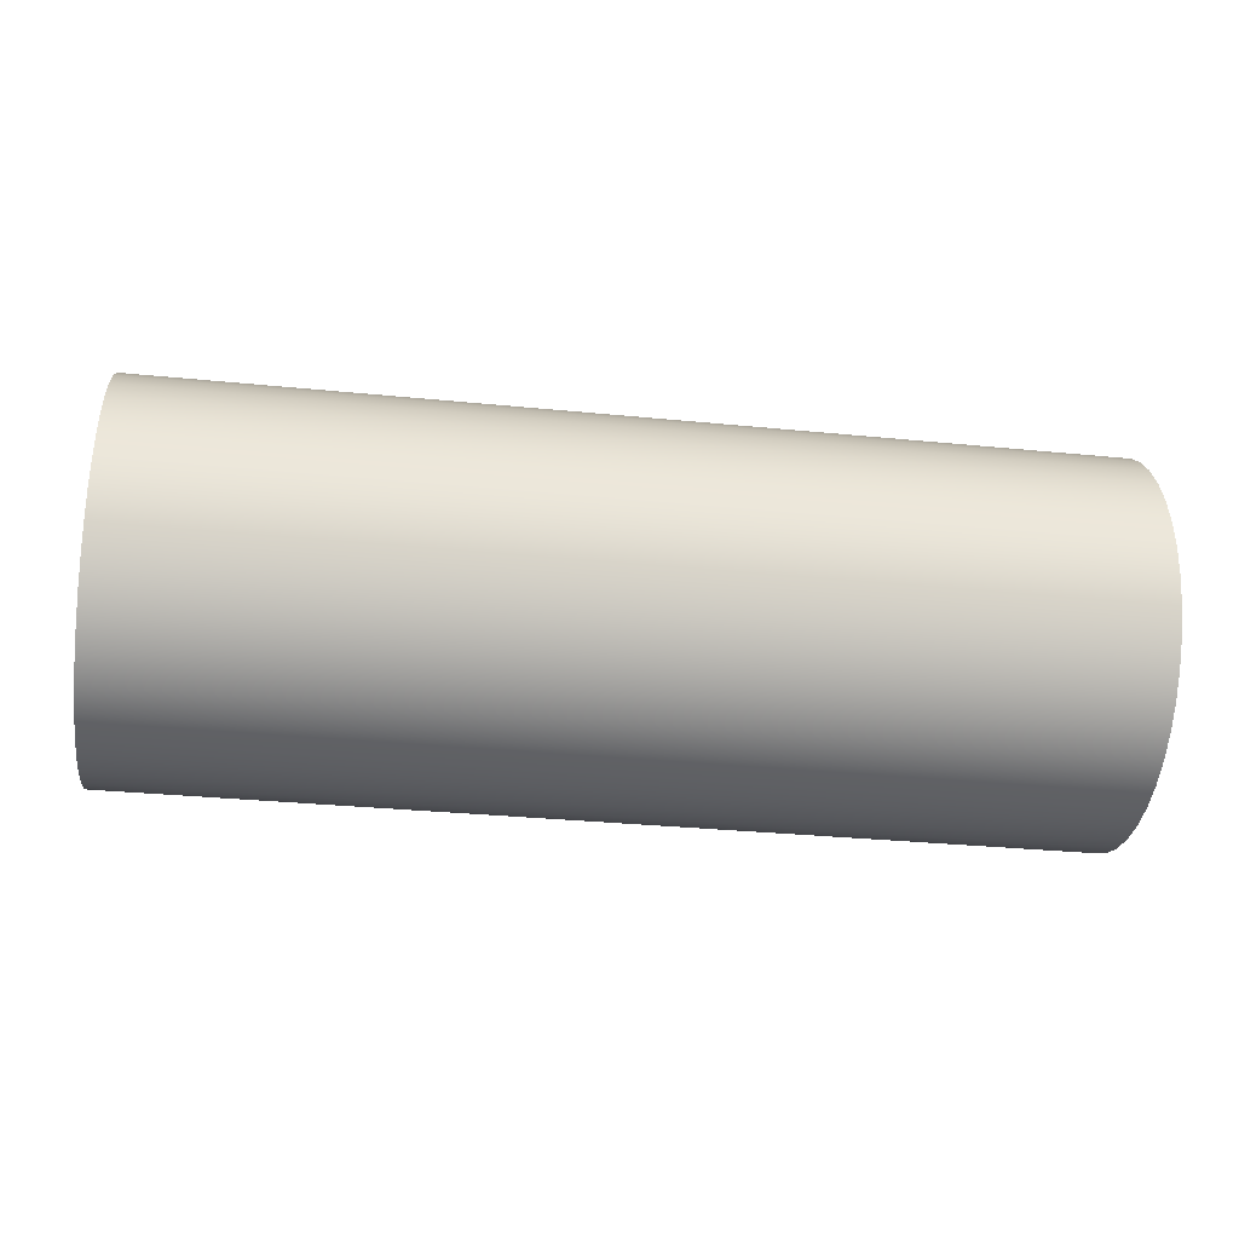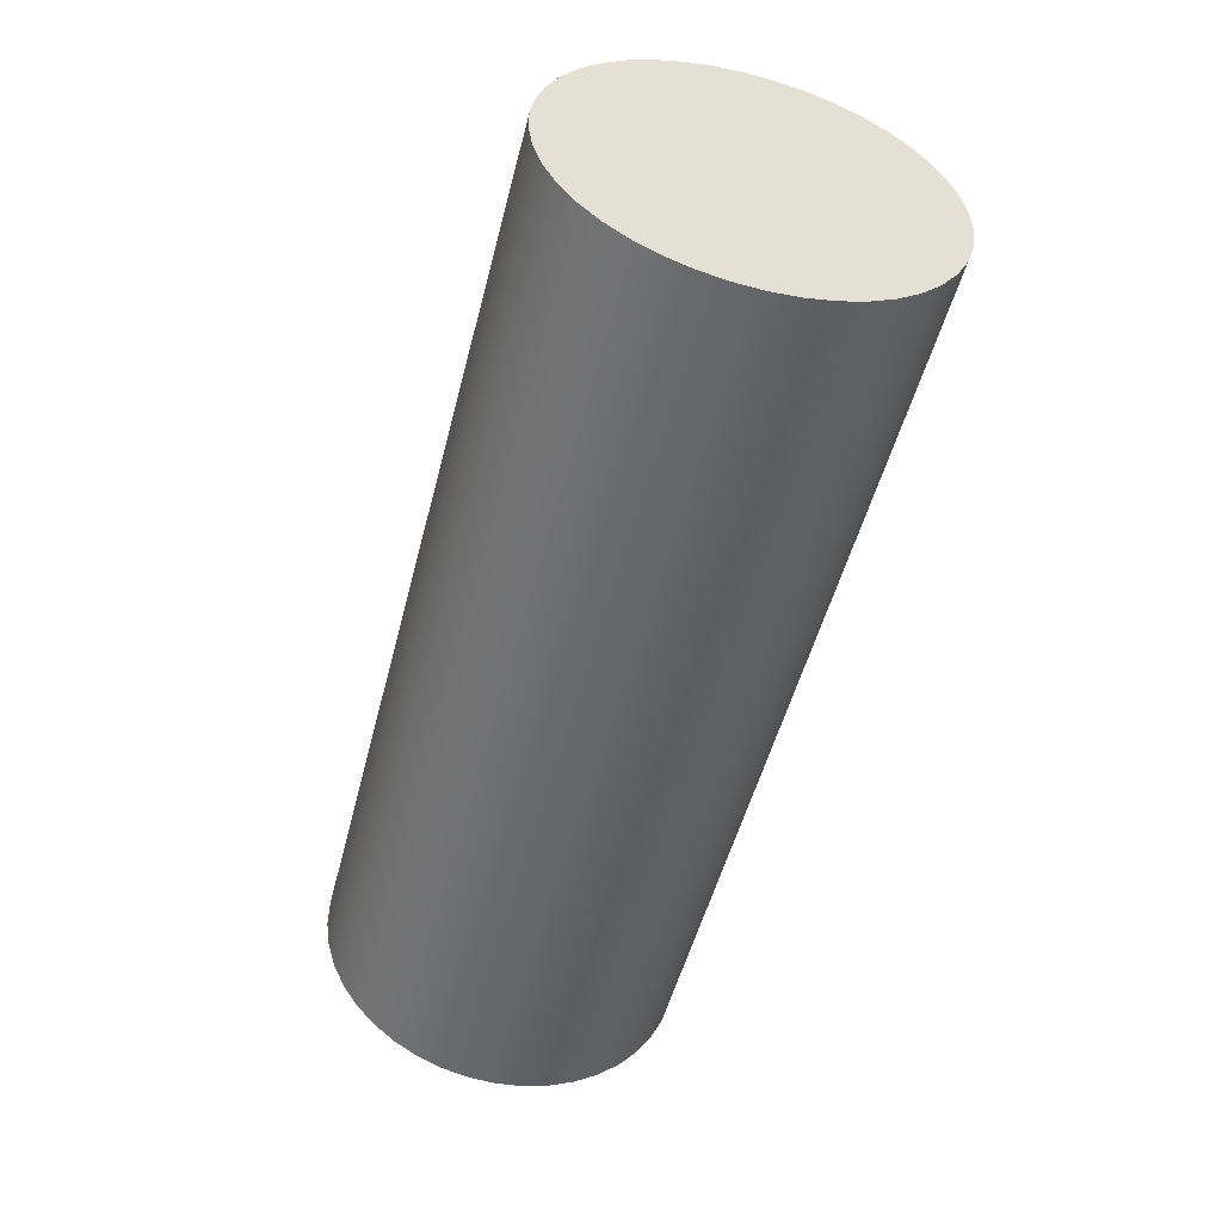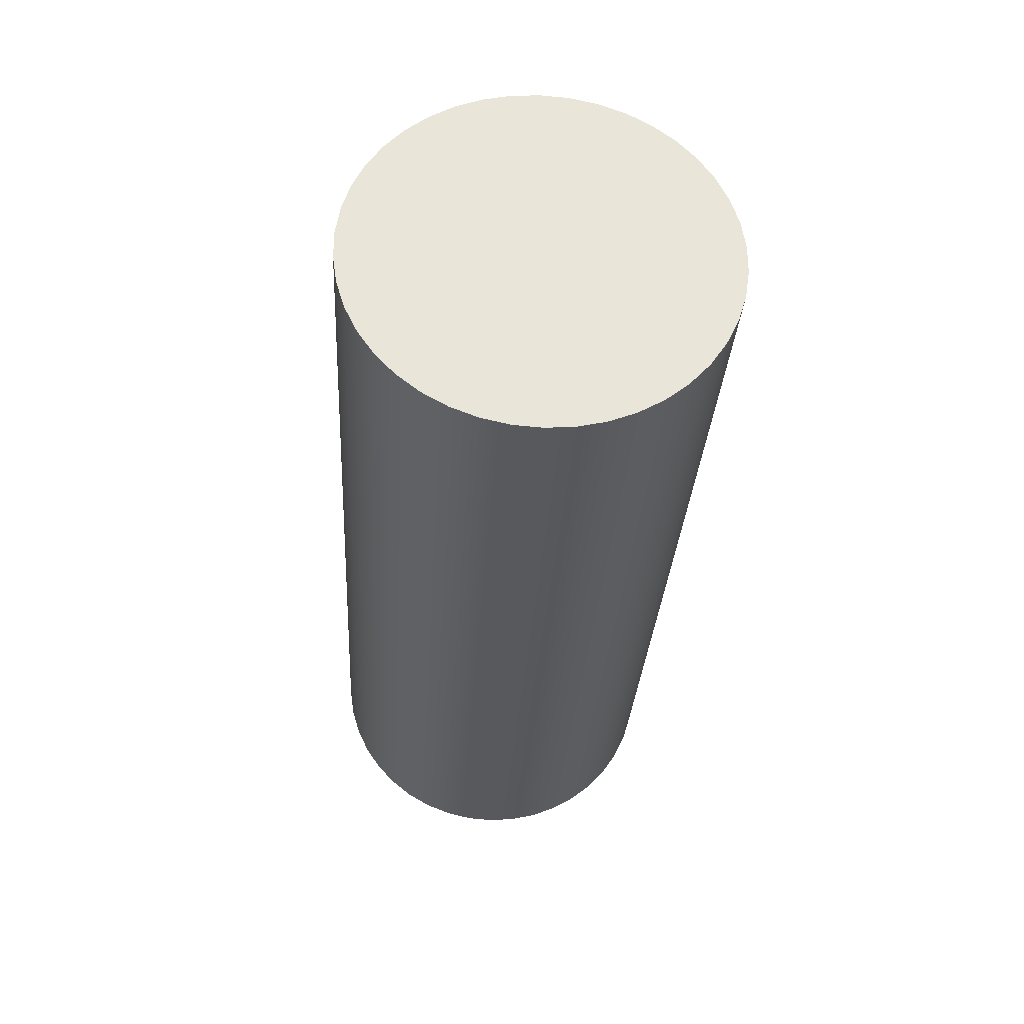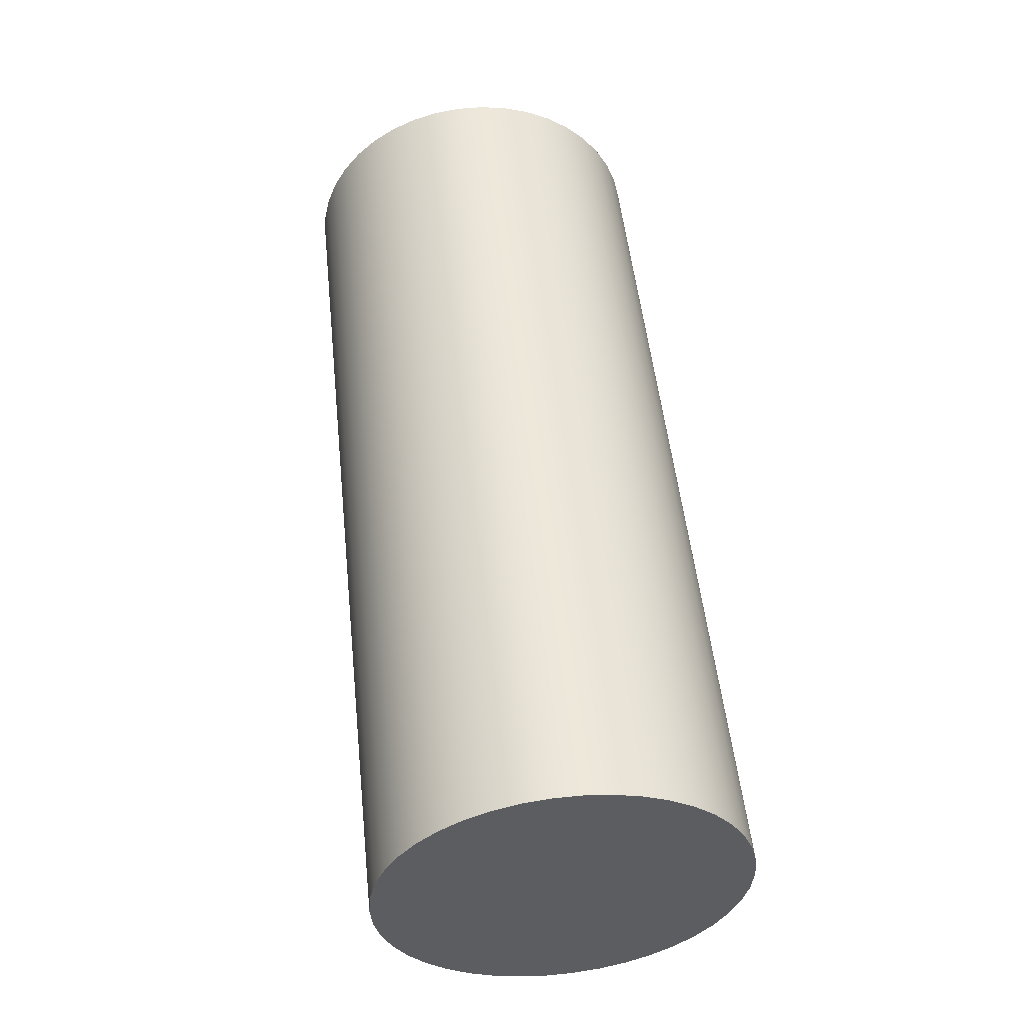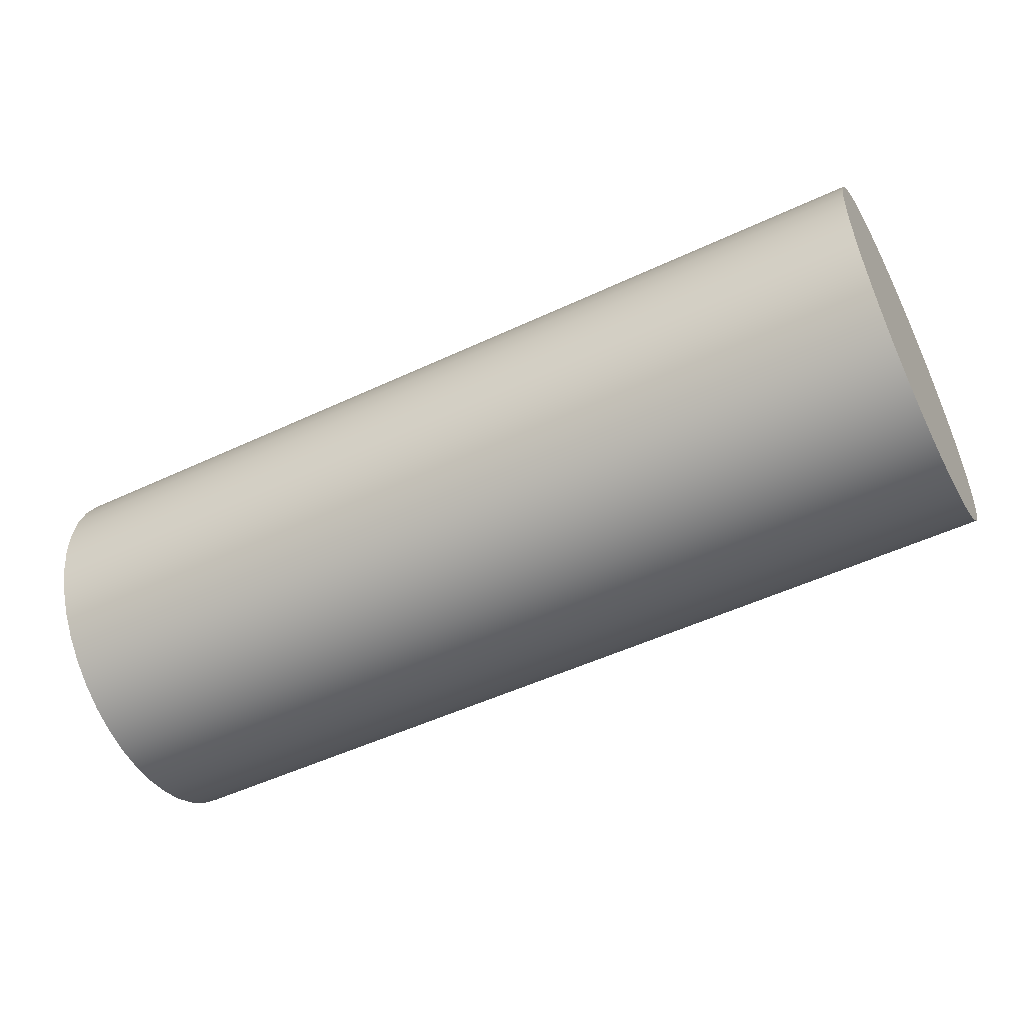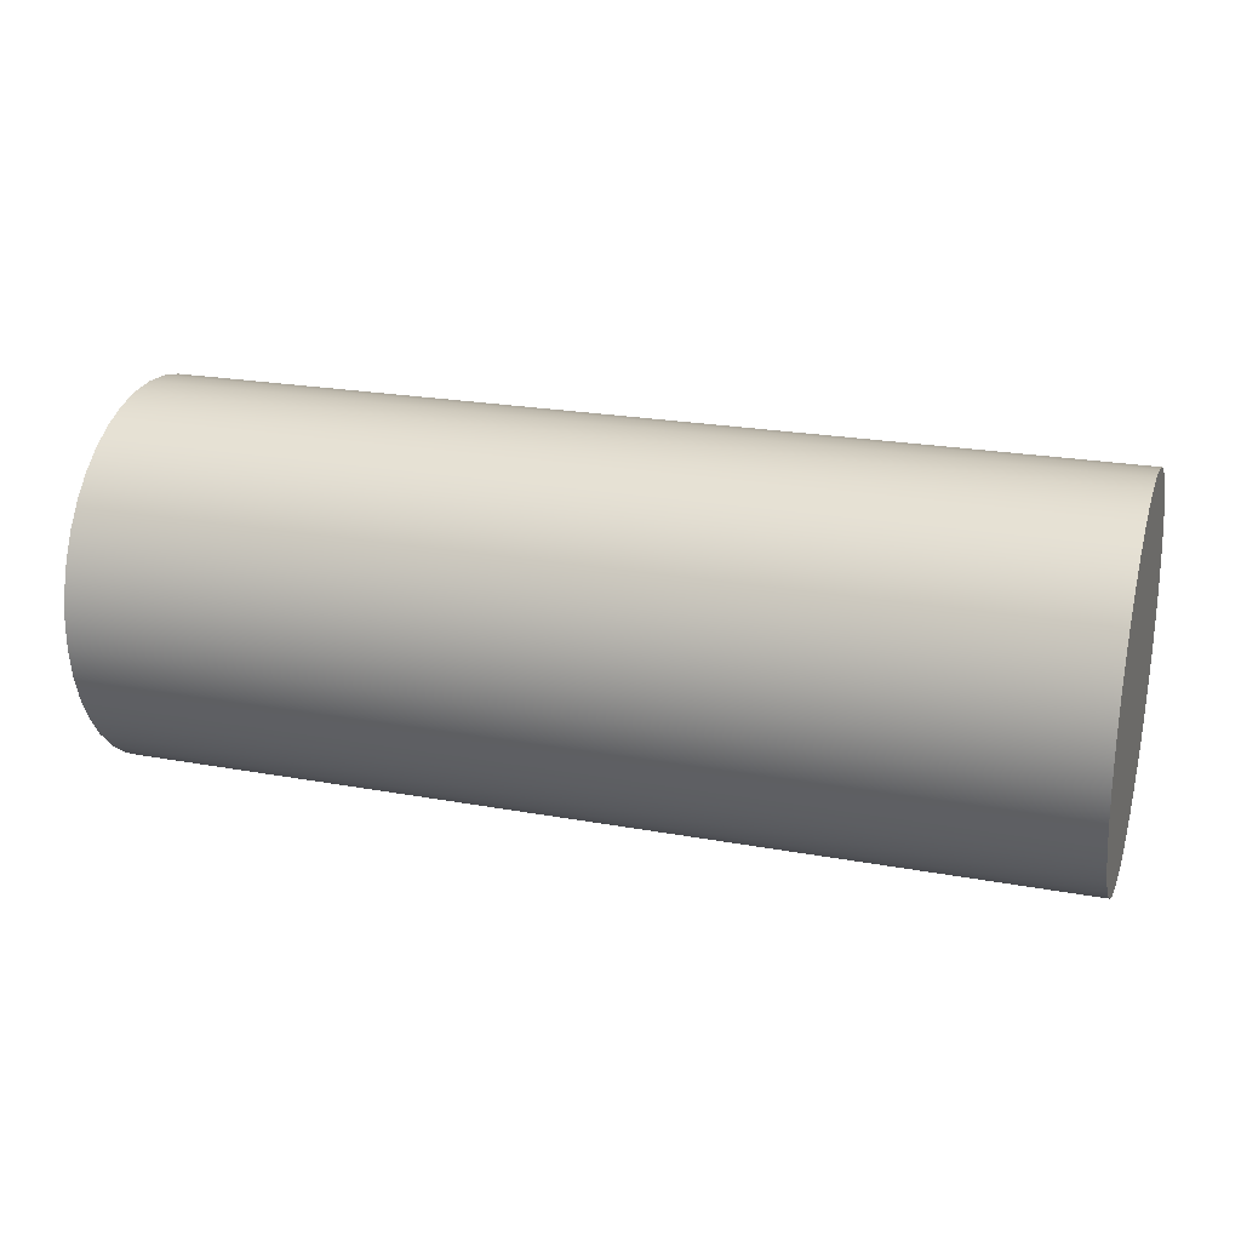
<metadata>
{"format":"obj","ext":"obj","renderer":"f3d","projection":"perspective","resolution":1024,"background":"white","views":[{"elev":-31.8,"azim":-8.0,"up":"+Y"},{"elev":-51.4,"azim":75.7,"up":"+Z"},{"elev":-30.0,"azim":-93.3,"up":"+Z"},{"elev":52.0,"azim":-96.1,"up":"+Y"},{"elev":-51.3,"azim":27.0,"up":"+Z"},{"elev":22.5,"azim":17.6,"up":"+Z"}]}
</metadata>
<code>
v -0.25 -2.427 -0.4229
v -0.25 -2.442 -0.424
v -0.25 -2.457 -0.4274
v -0.25 -2.471 -0.4328
v -0.25 -2.484 -0.4403
v -0.25 -2.495 -0.4496
v -0.25 -2.506 -0.4606
v -0.25 -2.514 -0.4729
v -0.25 -2.521 -0.4864
v -0.25 -2.525 -0.5007
v -0.25 -2.527 -0.5155
v -0.25 -2.527 -0.5304
v -0.25 -2.525 -0.5452
v -0.25 -2.521 -0.5595
v -0.25 -2.514 -0.5729
v -0.25 -2.506 -0.5853
v -0.25 -2.495 -0.5962
v -0.25 -2.484 -0.6056
v -0.25 -2.471 -0.613
v -0.25 -2.457 -0.6185
v -0.25 -2.442 -0.6218
v -0.25 -2.427 -0.6229
v -0.25 -2.413 -0.6218
v -0.25 -2.398 -0.6185
v -0.25 -2.384 -0.613
v -0.25 -2.371 -0.6056
v -0.25 -2.359 -0.5962
v -0.25 -2.349 -0.5853
v -0.25 -2.341 -0.5729
v -0.25 -2.334 -0.5595
v -0.25 -2.33 -0.5452
v -0.25 -2.328 -0.5304
v -0.25 -2.328 -0.5155
v -0.25 -2.33 -0.5007
v -0.25 -2.334 -0.4864
v -0.25 -2.341 -0.4729
v -0.25 -2.349 -0.4606
v -0.25 -2.359 -0.4496
v -0.25 -2.371 -0.4403
v -0.25 -2.384 -0.4328
v -0.25 -2.398 -0.4274
v -0.25 -2.413 -0.424
v 0.25 -2.427 -0.4229
v 0.25 -2.413 -0.424
v 0.25 -2.398 -0.4274
v 0.25 -2.384 -0.4328
v 0.25 -2.371 -0.4403
v 0.25 -2.359 -0.4496
v 0.25 -2.349 -0.4606
v 0.25 -2.341 -0.4729
v 0.25 -2.334 -0.4864
v 0.25 -2.33 -0.5007
v 0.25 -2.328 -0.5155
v 0.25 -2.328 -0.5304
v 0.25 -2.33 -0.5452
v 0.25 -2.334 -0.5595
v 0.25 -2.341 -0.5729
v 0.25 -2.349 -0.5853
v 0.25 -2.359 -0.5962
v 0.25 -2.371 -0.6056
v 0.25 -2.384 -0.613
v 0.25 -2.398 -0.6185
v 0.25 -2.413 -0.6218
v 0.25 -2.427 -0.6229
v 0.25 -2.442 -0.6218
v 0.25 -2.457 -0.6185
v 0.25 -2.471 -0.613
v 0.25 -2.484 -0.6056
v 0.25 -2.495 -0.5962
v 0.25 -2.506 -0.5853
v 0.25 -2.514 -0.5729
v 0.25 -2.521 -0.5595
v 0.25 -2.525 -0.5452
v 0.25 -2.527 -0.5304
v 0.25 -2.527 -0.5155
v 0.25 -2.525 -0.5007
v 0.25 -2.521 -0.4864
v 0.25 -2.514 -0.4729
v 0.25 -2.506 -0.4606
v 0.25 -2.495 -0.4496
v 0.25 -2.484 -0.4403
v 0.25 -2.471 -0.4328
v 0.25 -2.457 -0.4274
v 0.25 -2.442 -0.424
v 0.25 -2.427 -0.4229
v -0.25 -2.427 -0.4229
v 0.25 -2.427 -0.4229
v 0.25 -2.442 -0.424
v 0.25 -2.457 -0.4274
v 0.25 -2.471 -0.4328
v 0.25 -2.484 -0.4403
v 0.25 -2.495 -0.4496
v 0.25 -2.506 -0.4606
v 0.25 -2.514 -0.4729
v 0.25 -2.521 -0.4864
v 0.25 -2.525 -0.5007
v 0.25 -2.527 -0.5155
v 0.25 -2.527 -0.5304
v 0.25 -2.525 -0.5452
v 0.25 -2.521 -0.5595
v 0.25 -2.514 -0.5729
v 0.25 -2.506 -0.5853
v 0.25 -2.495 -0.5962
v 0.25 -2.484 -0.6056
v 0.25 -2.471 -0.613
v 0.25 -2.457 -0.6185
v 0.25 -2.442 -0.6218
v 0.25 -2.427 -0.6229
v 0.25 -2.413 -0.6218
v 0.25 -2.398 -0.6185
v 0.25 -2.384 -0.613
v 0.25 -2.371 -0.6056
v 0.25 -2.359 -0.5962
v 0.25 -2.349 -0.5853
v 0.25 -2.341 -0.5729
v 0.25 -2.334 -0.5595
v 0.25 -2.33 -0.5452
v 0.25 -2.328 -0.5304
v 0.25 -2.328 -0.5155
v 0.25 -2.33 -0.5007
v 0.25 -2.334 -0.4864
v 0.25 -2.341 -0.4729
v 0.25 -2.349 -0.4606
v 0.25 -2.359 -0.4496
v 0.25 -2.371 -0.4403
v 0.25 -2.384 -0.4328
v 0.25 -2.398 -0.4274
v 0.25 -2.413 -0.424
v -0.25 -2.427 -0.4229
v -0.25 -2.413 -0.424
v -0.25 -2.398 -0.4274
v -0.25 -2.384 -0.4328
v -0.25 -2.371 -0.4403
v -0.25 -2.359 -0.4496
v -0.25 -2.349 -0.4606
v -0.25 -2.341 -0.4729
v -0.25 -2.334 -0.4864
v -0.25 -2.33 -0.5007
v -0.25 -2.328 -0.5155
v -0.25 -2.328 -0.5304
v -0.25 -2.33 -0.5452
v -0.25 -2.334 -0.5595
v -0.25 -2.341 -0.5729
v -0.25 -2.349 -0.5853
v -0.25 -2.359 -0.5962
v -0.25 -2.371 -0.6056
v -0.25 -2.384 -0.613
v -0.25 -2.398 -0.6185
v -0.25 -2.413 -0.6218
v -0.25 -2.427 -0.6229
v -0.25 -2.442 -0.6218
v -0.25 -2.457 -0.6185
v -0.25 -2.471 -0.613
v -0.25 -2.484 -0.6056
v -0.25 -2.495 -0.5962
v -0.25 -2.506 -0.5853
v -0.25 -2.514 -0.5729
v -0.25 -2.521 -0.5595
v -0.25 -2.525 -0.5452
v -0.25 -2.527 -0.5304
v -0.25 -2.527 -0.5155
v -0.25 -2.525 -0.5007
v -0.25 -2.521 -0.4864
v -0.25 -2.514 -0.4729
v -0.25 -2.506 -0.4606
v -0.25 -2.495 -0.4496
v -0.25 -2.484 -0.4403
v -0.25 -2.471 -0.4328
v -0.25 -2.457 -0.4274
v -0.25 -2.442 -0.424
g a2f28282-e303-11ea-ae4e-54bf646e7e1f
f 2 84 1
f 1 84 85
f 86 43 42
f 42 43 44
f 42 44 41
f 41 44 45
f 41 45 40
f 40 45 46
f 40 46 39
f 39 46 47
f 39 47 38
f 38 47 48
f 38 48 37
f 37 48 49
f 37 49 36
f 36 49 50
f 36 50 35
f 35 50 51
f 35 51 34
f 34 51 52
f 34 52 33
f 33 52 53
f 33 53 32
f 32 53 54
f 32 54 31
f 31 54 55
f 31 55 30
f 30 55 56
f 30 56 29
f 29 56 57
f 29 57 28
f 28 57 58
f 28 58 27
f 27 58 59
f 27 59 26
f 26 59 60
f 26 60 25
f 25 60 61
f 25 61 24
f 24 61 62
f 24 62 23
f 23 62 63
f 23 63 22
f 22 63 64
f 22 64 21
f 21 64 65
f 21 65 20
f 20 65 66
f 20 66 19
f 19 66 67
f 19 67 18
f 18 67 68
f 18 68 17
f 17 68 69
f 17 69 16
f 16 69 70
f 16 70 15
f 15 70 71
f 15 71 14
f 14 71 72
f 14 72 13
f 13 72 73
f 13 73 12
f 12 73 74
f 12 74 11
f 11 74 75
f 11 75 10
f 10 75 76
f 10 76 9
f 9 76 77
f 9 77 8
f 8 77 78
f 8 78 7
f 7 78 79
f 7 79 6
f 6 79 80
f 6 80 5
f 5 80 81
f 5 81 4
f 4 81 82
f 4 82 3
f 3 82 83
f 3 83 2
f 2 83 84
g a2f2d098-e303-11ea-86d3-54bf646e7e1f
f 88 107 87
f 87 107 108
f 87 108 128
f 128 108 109
f 128 109 127
f 127 109 110
f 127 110 126
f 126 110 111
f 126 111 125
f 125 111 112
f 125 112 124
f 124 112 113
f 124 113 123
f 123 113 114
f 123 114 122
f 122 114 115
f 122 115 121
f 121 115 116
f 121 116 120
f 120 116 117
f 120 117 119
f 119 117 118
f 107 88 106
f 106 88 89
f 106 89 105
f 105 89 90
f 105 90 104
f 104 90 91
f 104 91 103
f 103 91 92
f 103 92 102
f 102 92 93
f 102 93 101
f 101 93 94
f 101 94 100
f 100 94 95
f 100 95 99
f 99 95 96
f 99 96 98
f 98 96 97
g a2f2f7ae-e303-11ea-9dcc-54bf646e7e1f
f 130 149 129
f 129 149 150
f 129 150 170
f 170 150 151
f 170 151 169
f 169 151 152
f 169 152 168
f 168 152 153
f 168 153 167
f 167 153 154
f 167 154 166
f 166 154 155
f 166 155 165
f 165 155 156
f 165 156 164
f 164 156 157
f 164 157 163
f 163 157 158
f 163 158 162
f 162 158 159
f 162 159 161
f 161 159 160
f 149 130 148
f 148 130 131
f 148 131 147
f 147 131 132
f 147 132 146
f 146 132 133
f 146 133 145
f 145 133 134
f 145 134 144
f 144 134 135
f 144 135 143
f 143 135 136
f 143 136 142
f 142 136 137
f 142 137 141
f 141 137 138
f 141 138 140
f 140 138 139

</code>
